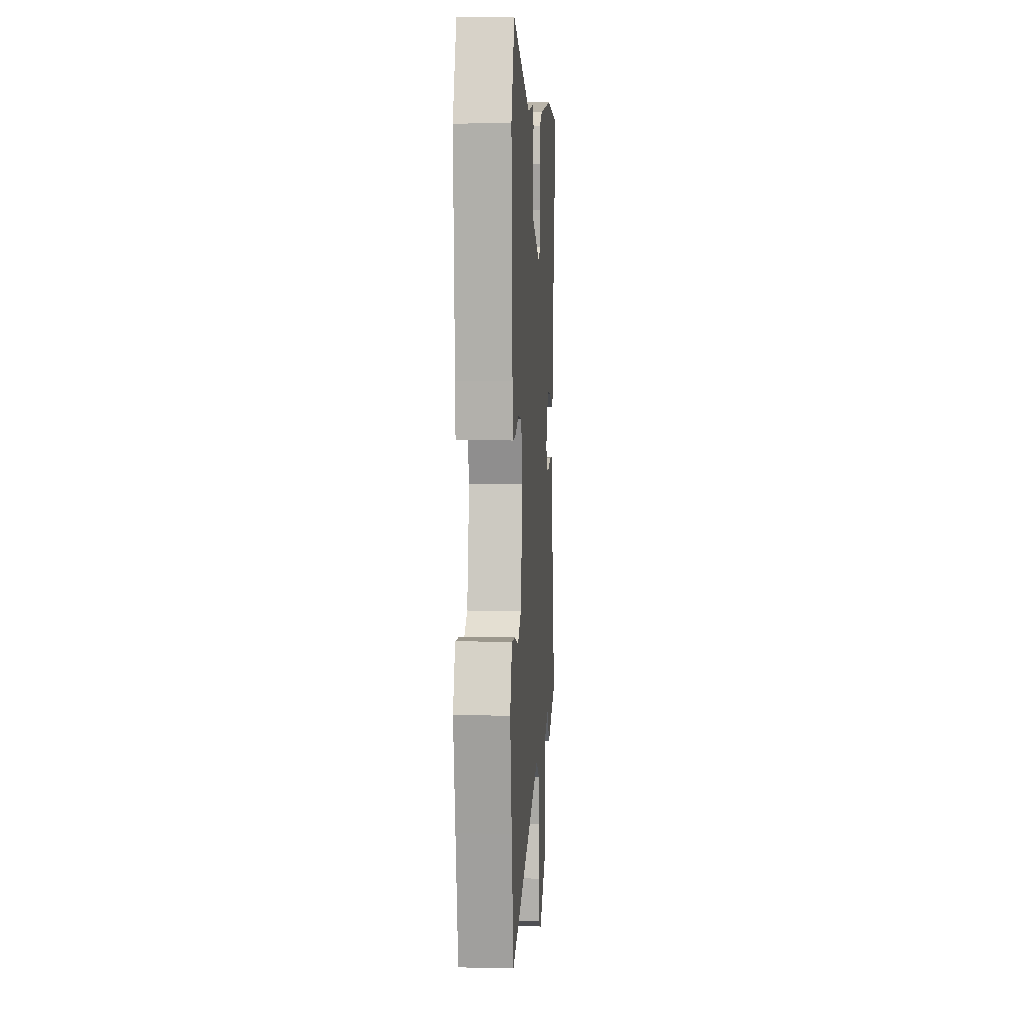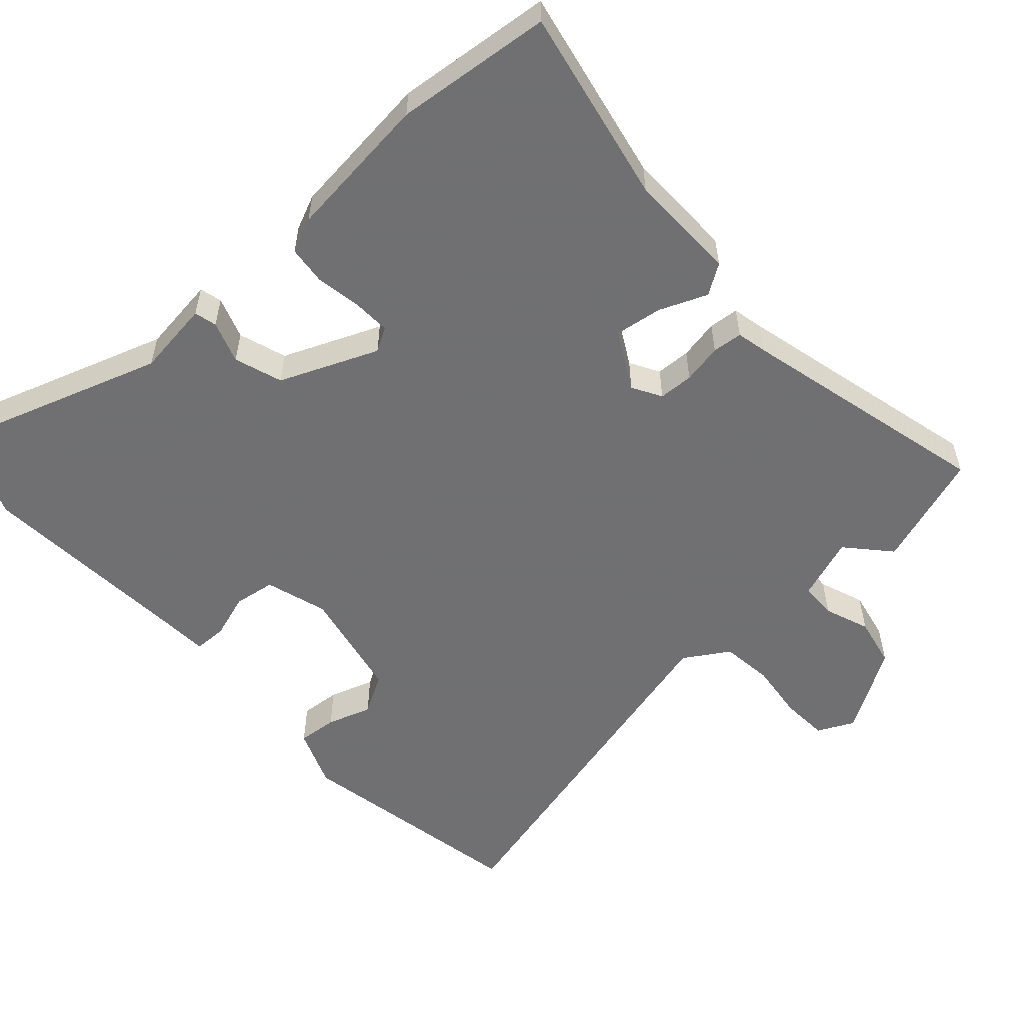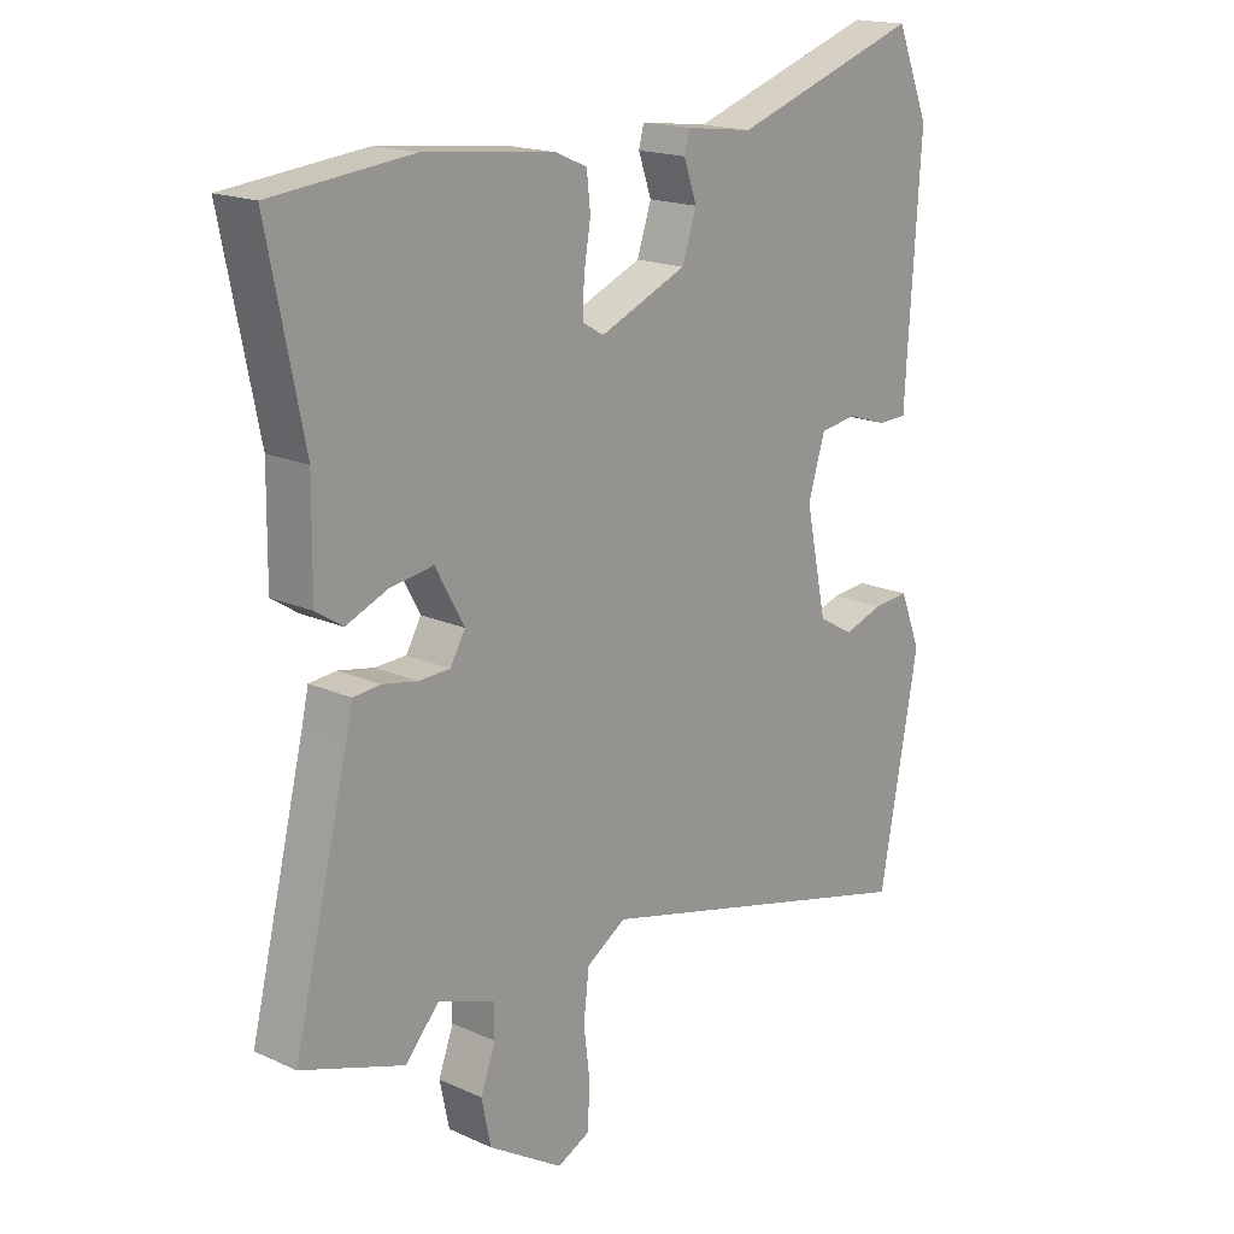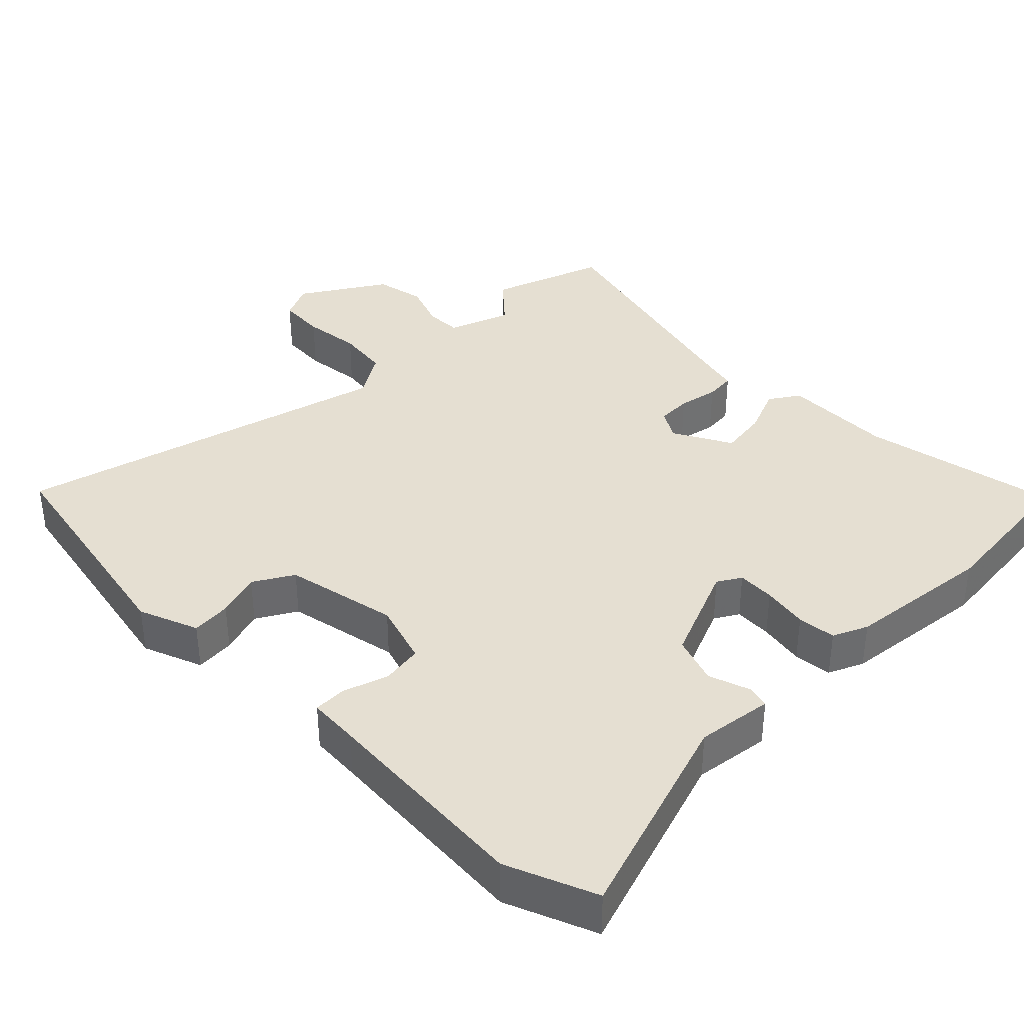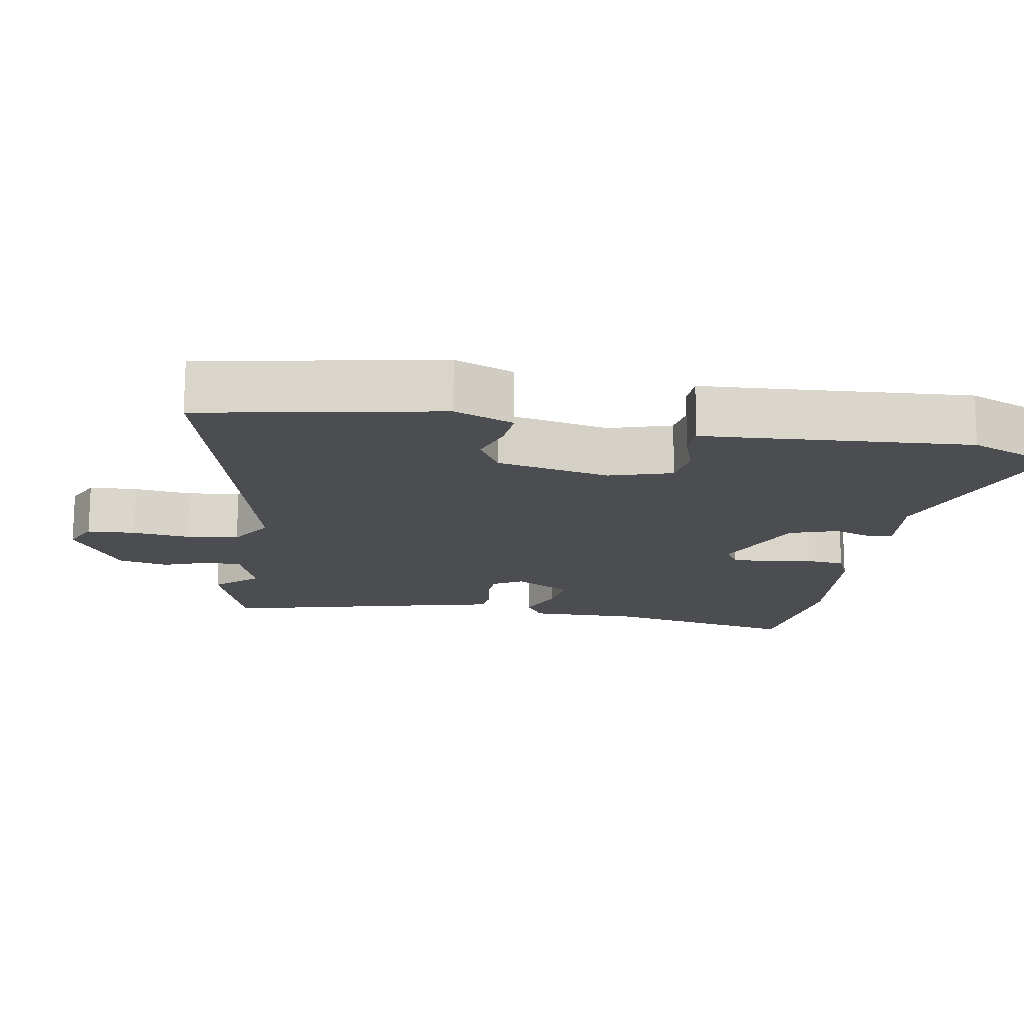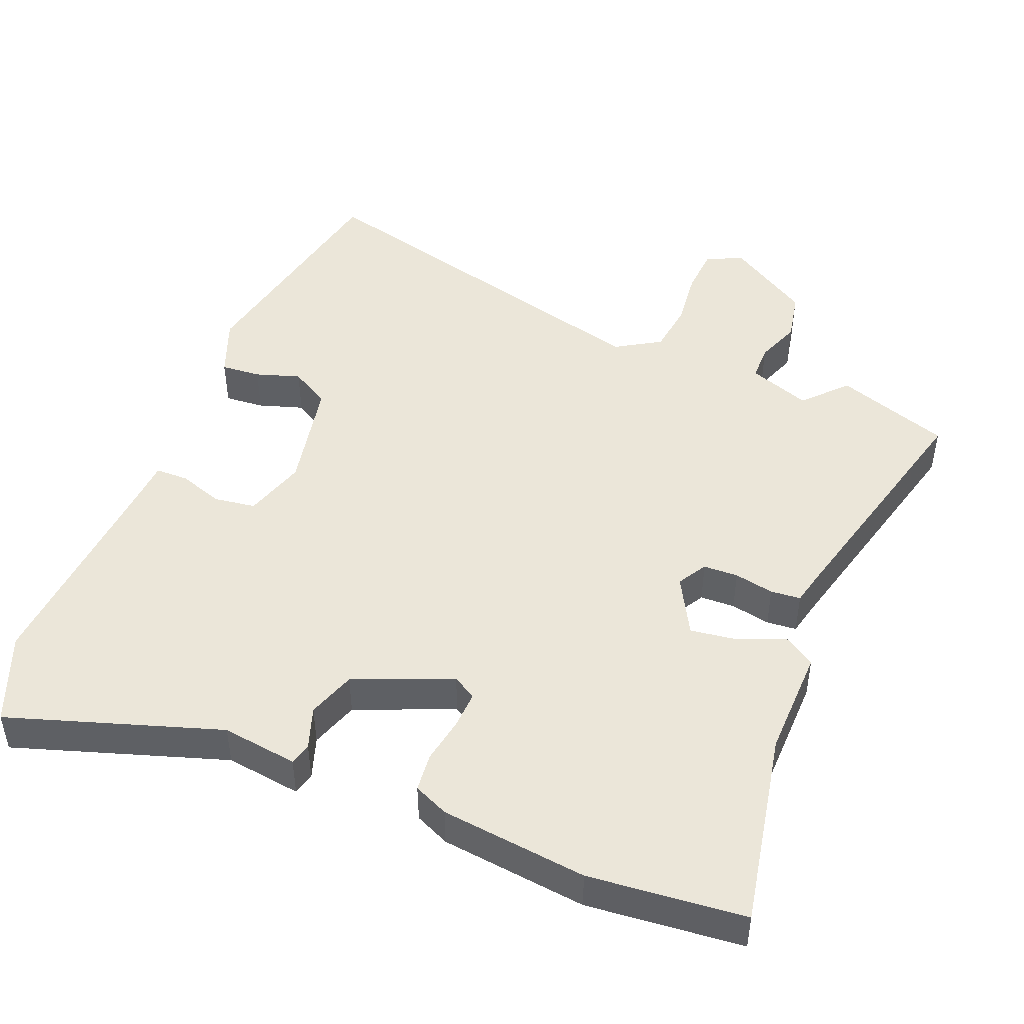
<metadata>
{"format":"obj","ext":"obj","renderer":"f3d","projection":"perspective","resolution":1024,"background":"white","views":[{"elev":7.6,"azim":-86.3,"up":"+Z"},{"elev":-55.0,"azim":42.2,"up":"+Y"},{"elev":17.7,"azim":131.5,"up":"+Z"},{"elev":37.5,"azim":-44.5,"up":"+Y"},{"elev":-15.8,"azim":-99.6,"up":"+Y"},{"elev":46.9,"azim":22.5,"up":"+Y"}]}
</metadata>
<code>
v -0.52 0.07 0.451
v -0.467 0.07 0.579
v -0.164 0.07 0.478
v -0.055 0.07 0.492
v -0.047 0.07 0.46
v -0.068 0.07 0.4
v -0.045 0.07 0.331
v 0.095 0.07 0.272
v 0.129 0.07 0.292
v 0.127 0.07 0.346
v 0.116 0.07 0.412
v 0.122 0.07 0.467
v 0.172 0.07 0.489
v 0.383 0.07 0.512
v 0.607 0.07 0.489
v 0.55 0.07 0.208
v 0.552 0.07 0.05
v 0.509 0.07 0.022
v 0.441 0.07 0.05
v 0.373 0.07 0.06
v 0.327 0.07 -0.023
v 0.351 0.07 -0.065
v 0.401 0.07 -0.067
v 0.458 0.07 -0.056
v 0.501 0.07 -0.06
v 0.511 0.07 -0.105
v 0.6 0.07 -0.466
v 0.435 0.07 -0.522
v 0.38 0.07 -0.461
v 0.29 0.07 -0.493
v 0.289 0.07 -0.545
v 0.313 0.07 -0.61
v 0.298 0.07 -0.682
v 0.178 0.07 -0.756
v 0.126 0.07 -0.731
v 0.122 0.07 -0.663
v 0.132 0.07 -0.58
v 0.123 0.07 -0.505
v 0.059 0.07 -0.465
v -0.481 0.07 -0.602
v -0.515 0.07 -0.418
v -0.544 0.07 -0.262
v -0.51 0.07 -0.177
v -0.453 0.07 -0.182
v -0.389 0.07 -0.203
v -0.332 0.07 -0.17
v -0.298 0.07 -0.008
v -0.325 0.07 0.081
v -0.384 0.07 0.09
v -0.449 0.07 0.069
v -0.496 0.07 0.07
v -0.5 0.07 0.143
v -0.52 0 0.451
v -0.467 0 0.579
v -0.164 0 0.478
v -0.055 0 0.492
v -0.047 0 0.46
v -0.068 0 0.4
v -0.045 0 0.331
v 0.095 0 0.272
v 0.129 0 0.292
v 0.127 0 0.346
v 0.116 0 0.412
v 0.122 0 0.467
v 0.172 0 0.489
v 0.383 0 0.512
v 0.607 0 0.489
v 0.55 0 0.208
v 0.552 0 0.05
v 0.509 0 0.022
v 0.441 0 0.05
v 0.373 0 0.06
v 0.327 0 -0.023
v 0.351 0 -0.065
v 0.401 0 -0.067
v 0.458 0 -0.056
v 0.501 0 -0.06
v 0.511 0 -0.105
v 0.6 0 -0.466
v 0.435 0 -0.522
v 0.38 0 -0.461
v 0.29 0 -0.493
v 0.289 0 -0.545
v 0.313 0 -0.61
v 0.298 0 -0.682
v 0.178 0 -0.756
v 0.126 0 -0.731
v 0.122 0 -0.663
v 0.132 0 -0.58
v 0.123 0 -0.505
v 0.059 0 -0.465
v -0.481 0 -0.602
v -0.515 0 -0.418
v -0.544 0 -0.262
v -0.51 0 -0.177
v -0.453 0 -0.182
v -0.389 0 -0.203
v -0.332 0 -0.17
v -0.298 0 -0.008
v -0.325 0 0.081
v -0.384 0 0.09
v -0.449 0 0.069
v -0.496 0 0.07
v -0.5 0 0.143
f 49 50 51 52
f 1 2 3
f 52 1 3
f 49 52 3
f 48 49 3
f 4 5 6
f 3 4 6
f 48 3 6
f 47 48 6
f 46 47 6 7
f 43 44 45
f 42 43 45
f 41 42 45
f 41 45 46
f 40 41 46
f 39 40 46
f 46 7 8
f 39 46 8
f 38 39 8
f 35 36 37
f 34 35 37
f 33 34 37
f 32 33 37
f 31 32 37
f 38 8 9
f 37 38 9
f 31 37 9
f 30 31 9
f 26 27 28 29
f 26 29 30
f 25 26 30
f 24 25 30
f 23 24 30
f 22 23 30
f 21 22 30 9
f 16 17 18 19
f 16 19 20
f 15 16 20
f 14 15 20
f 13 14 20
f 12 13 20
f 11 12 20
f 10 11 20
f 9 10 20 21
f 104 103 102 101
f 55 54 53
f 55 53 104
f 55 104 101
f 55 101 100
f 58 57 56
f 58 56 55
f 58 55 100
f 58 100 99
f 59 58 99 98
f 97 96 95
f 97 95 94
f 97 94 93
f 98 97 93
f 98 93 92
f 98 92 91
f 60 59 98
f 60 98 91
f 60 91 90
f 89 88 87
f 89 87 86
f 89 86 85
f 89 85 84
f 89 84 83
f 61 60 90
f 61 90 89
f 61 89 83
f 61 83 82
f 81 80 79 78
f 82 81 78
f 82 78 77
f 82 77 76
f 82 76 75
f 82 75 74
f 61 82 74 73
f 71 70 69 68
f 72 71 68
f 72 68 67
f 72 67 66
f 72 66 65
f 72 65 64
f 72 64 63
f 72 63 62
f 73 72 62 61
f 1 53 54 2
f 2 54 55 3
f 3 55 56 4
f 4 56 57 5
f 5 57 58 6
f 6 58 59 7
f 7 59 60 8
f 8 60 61 9
f 9 61 62 10
f 10 62 63 11
f 11 63 64 12
f 12 64 65 13
f 13 65 66 14
f 14 66 67 15
f 15 67 68 16
f 16 68 69 17
f 17 69 70 18
f 18 70 71 19
f 19 71 72 20
f 20 72 73 21
f 21 73 74 22
f 22 74 75 23
f 23 75 76 24
f 24 76 77 25
f 25 77 78 26
f 26 78 79 27
f 27 79 80 28
f 28 80 81 29
f 29 81 82 30
f 30 82 83 31
f 31 83 84 32
f 32 84 85 33
f 33 85 86 34
f 34 86 87 35
f 35 87 88 36
f 36 88 89 37
f 37 89 90 38
f 38 90 91 39
f 39 91 92 40
f 40 92 93 41
f 41 93 94 42
f 42 94 95 43
f 43 95 96 44
f 44 96 97 45
f 45 97 98 46
f 46 98 99 47
f 47 99 100 48
f 48 100 101 49
f 49 101 102 50
f 50 102 103 51
f 51 103 104 52
f 52 104 53 1

</code>
